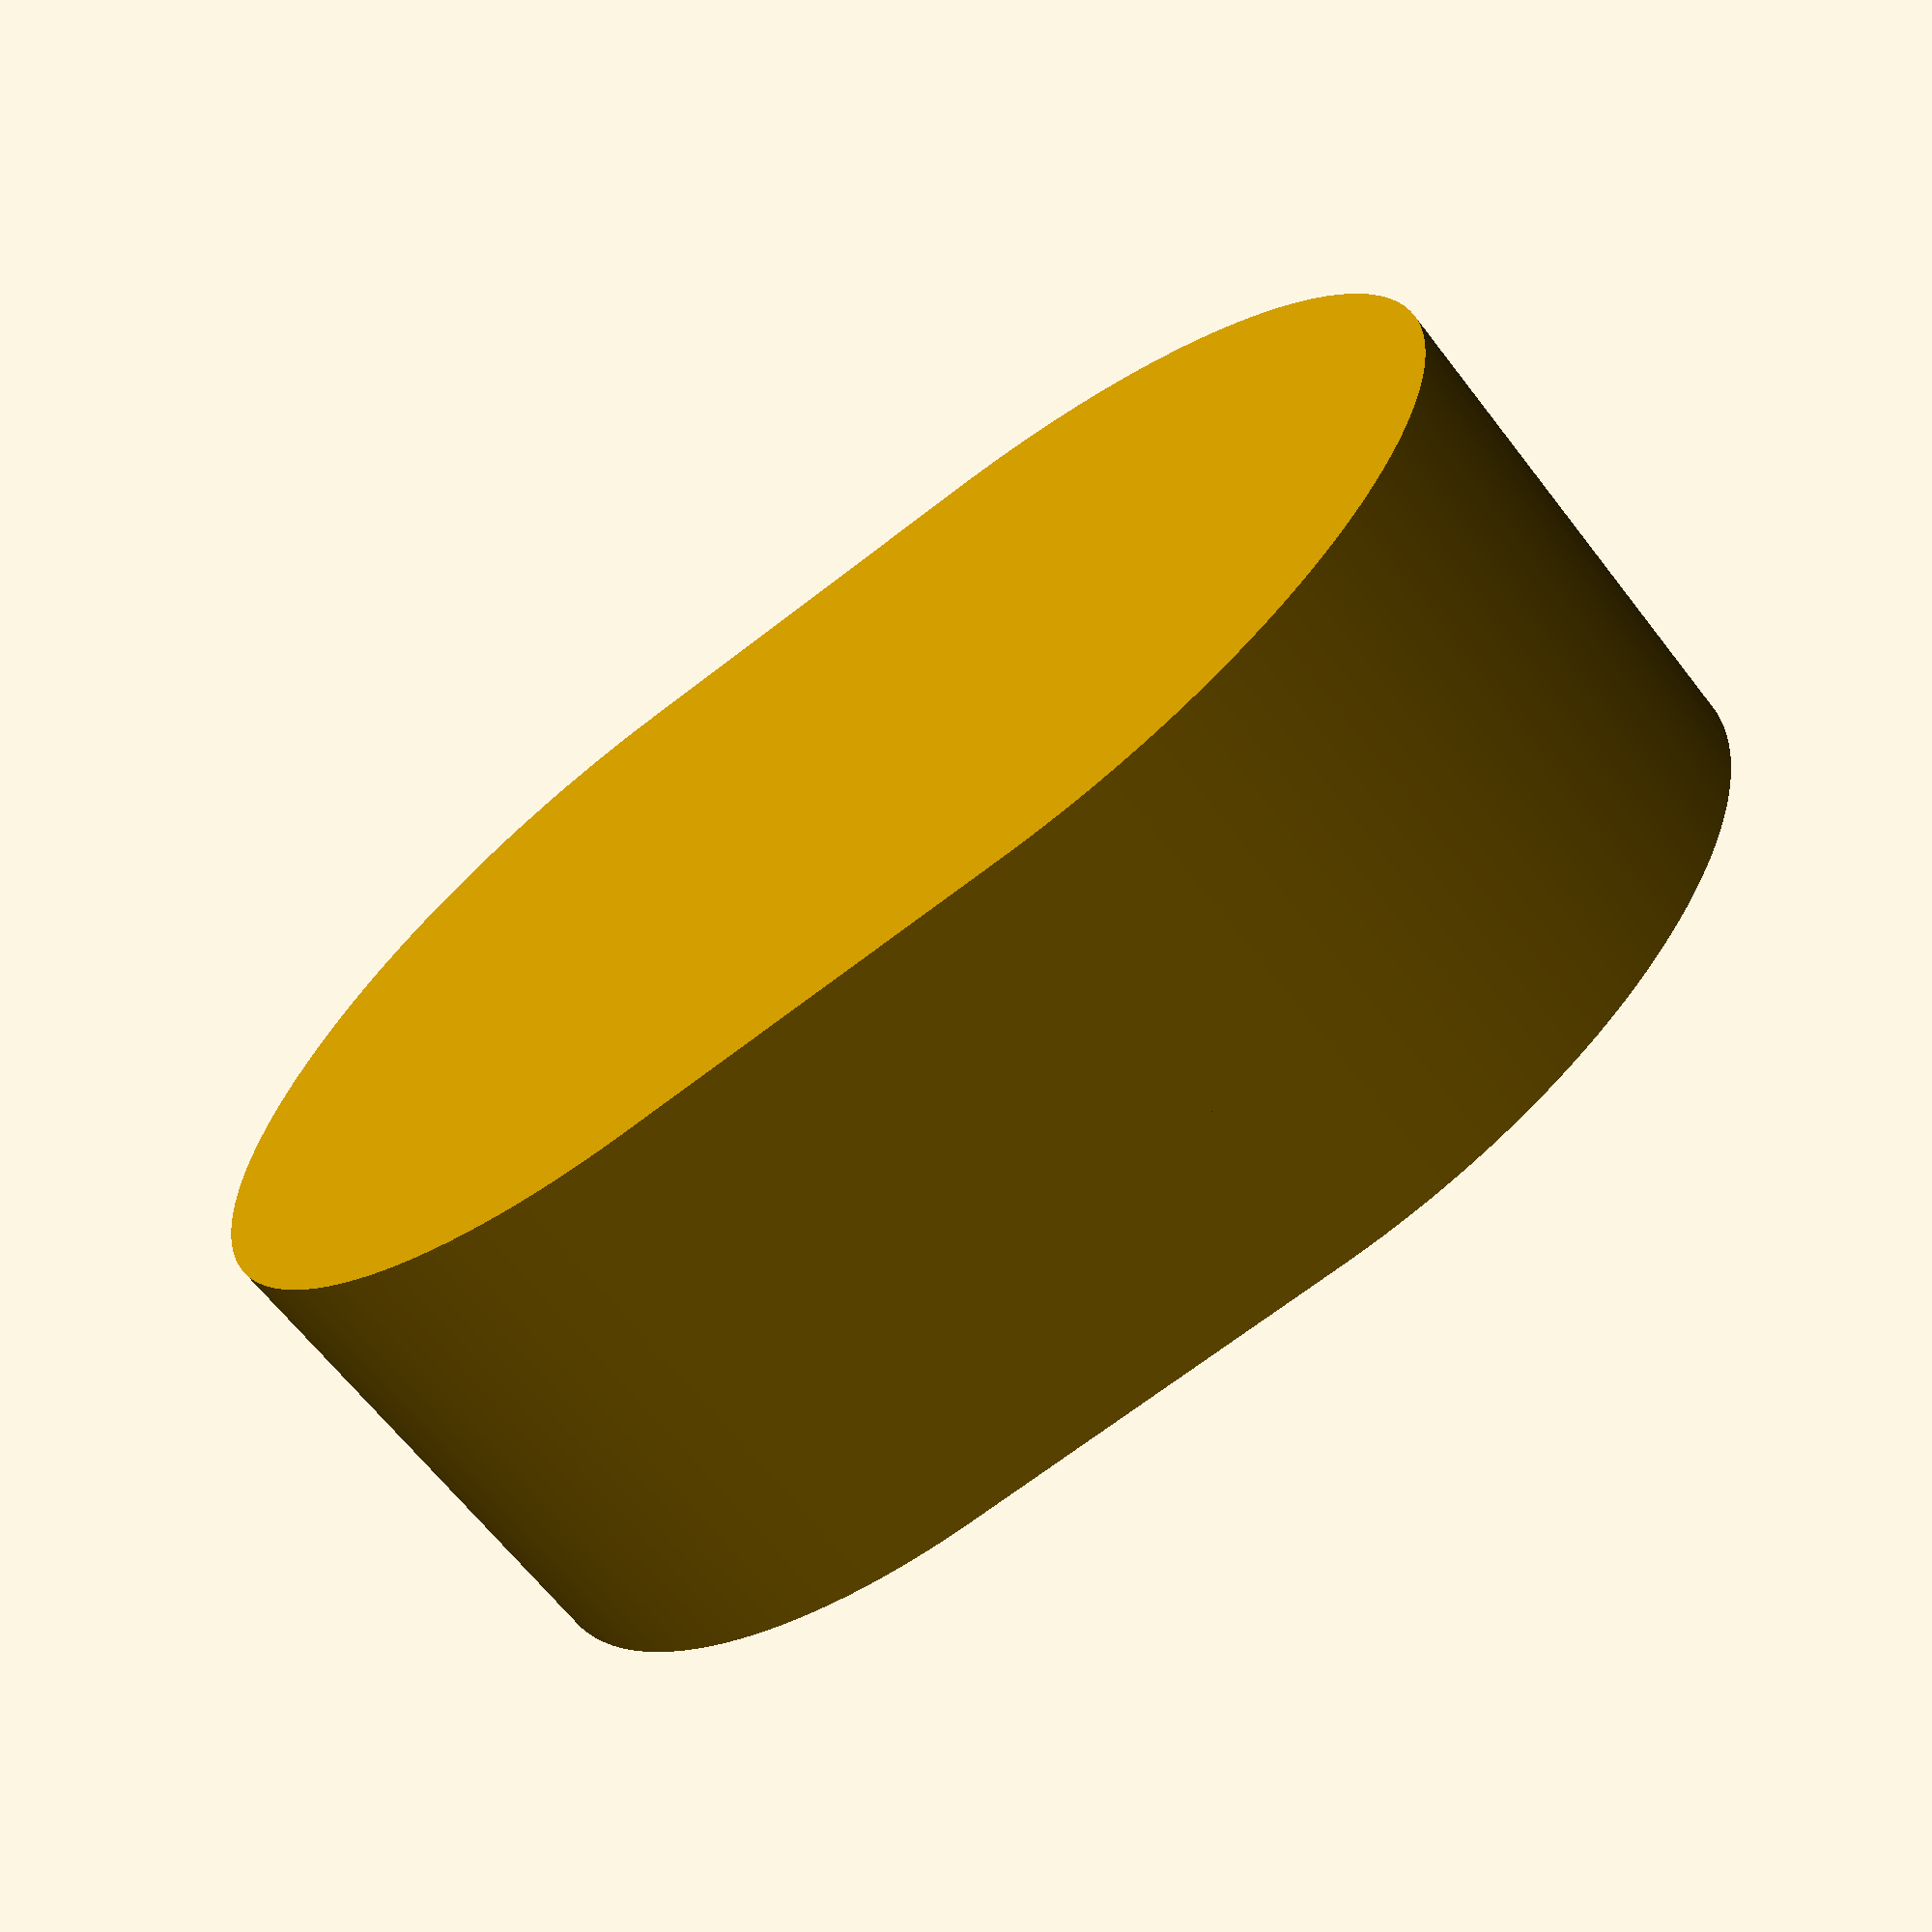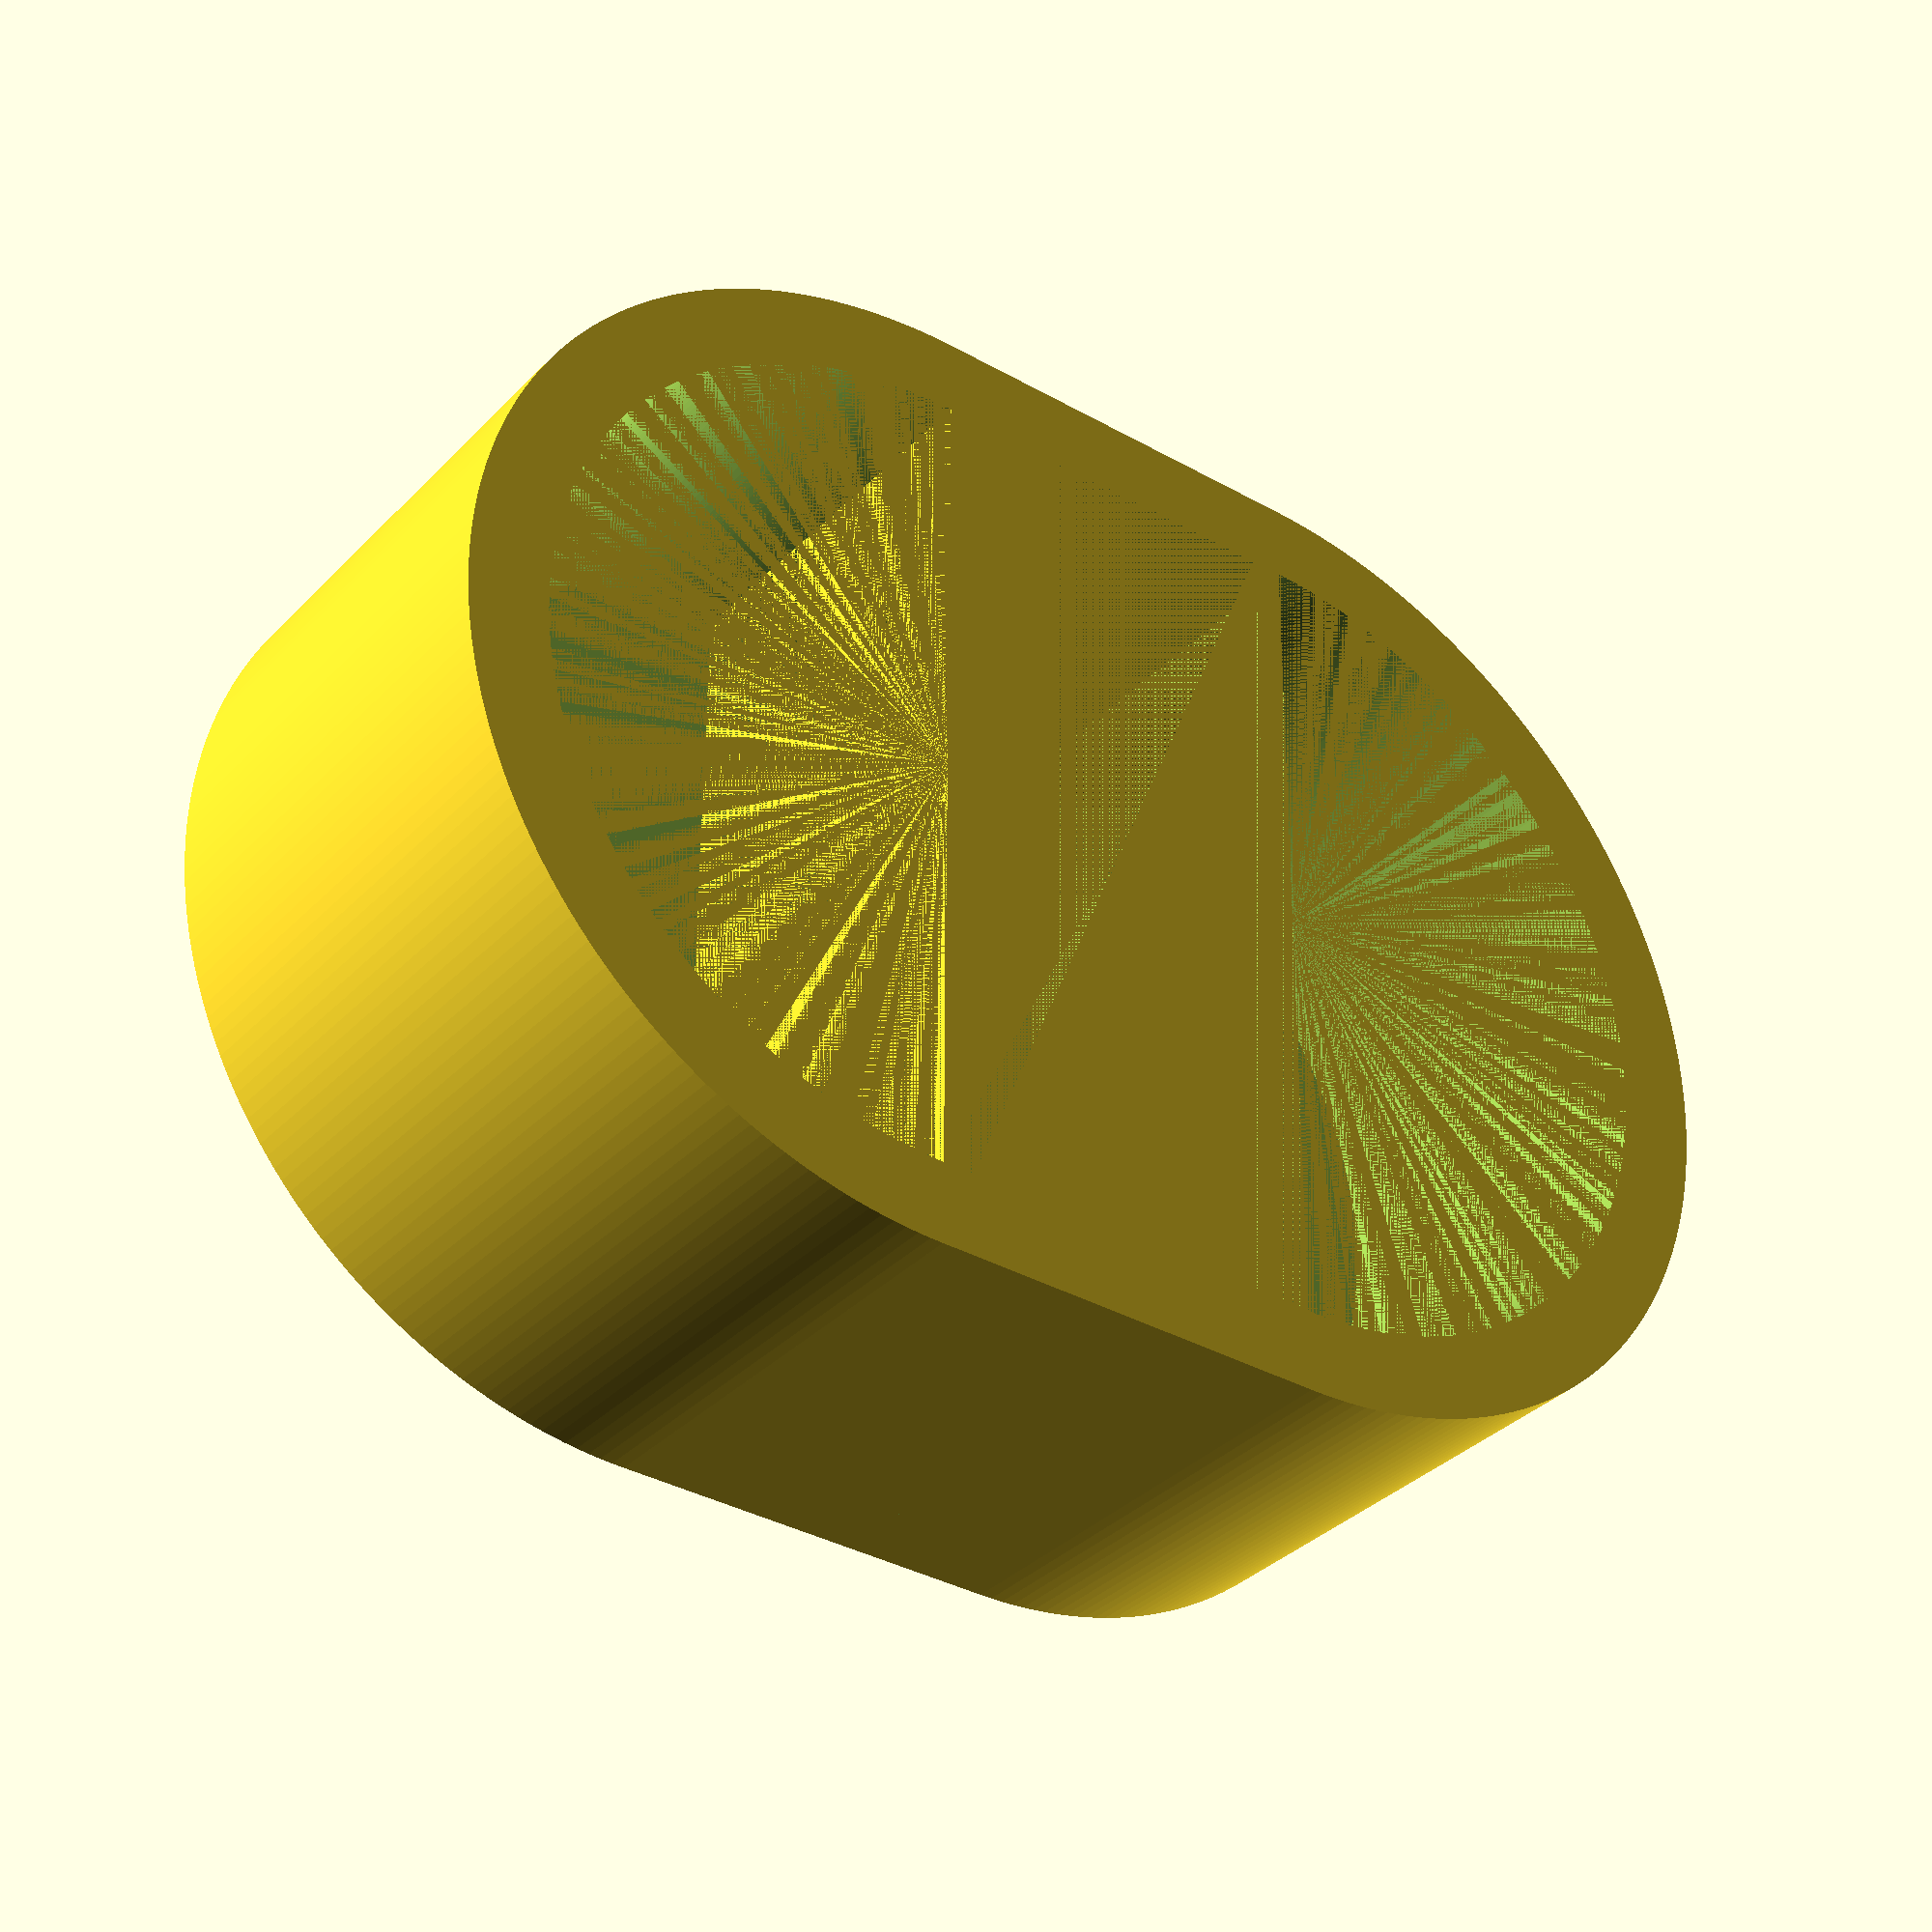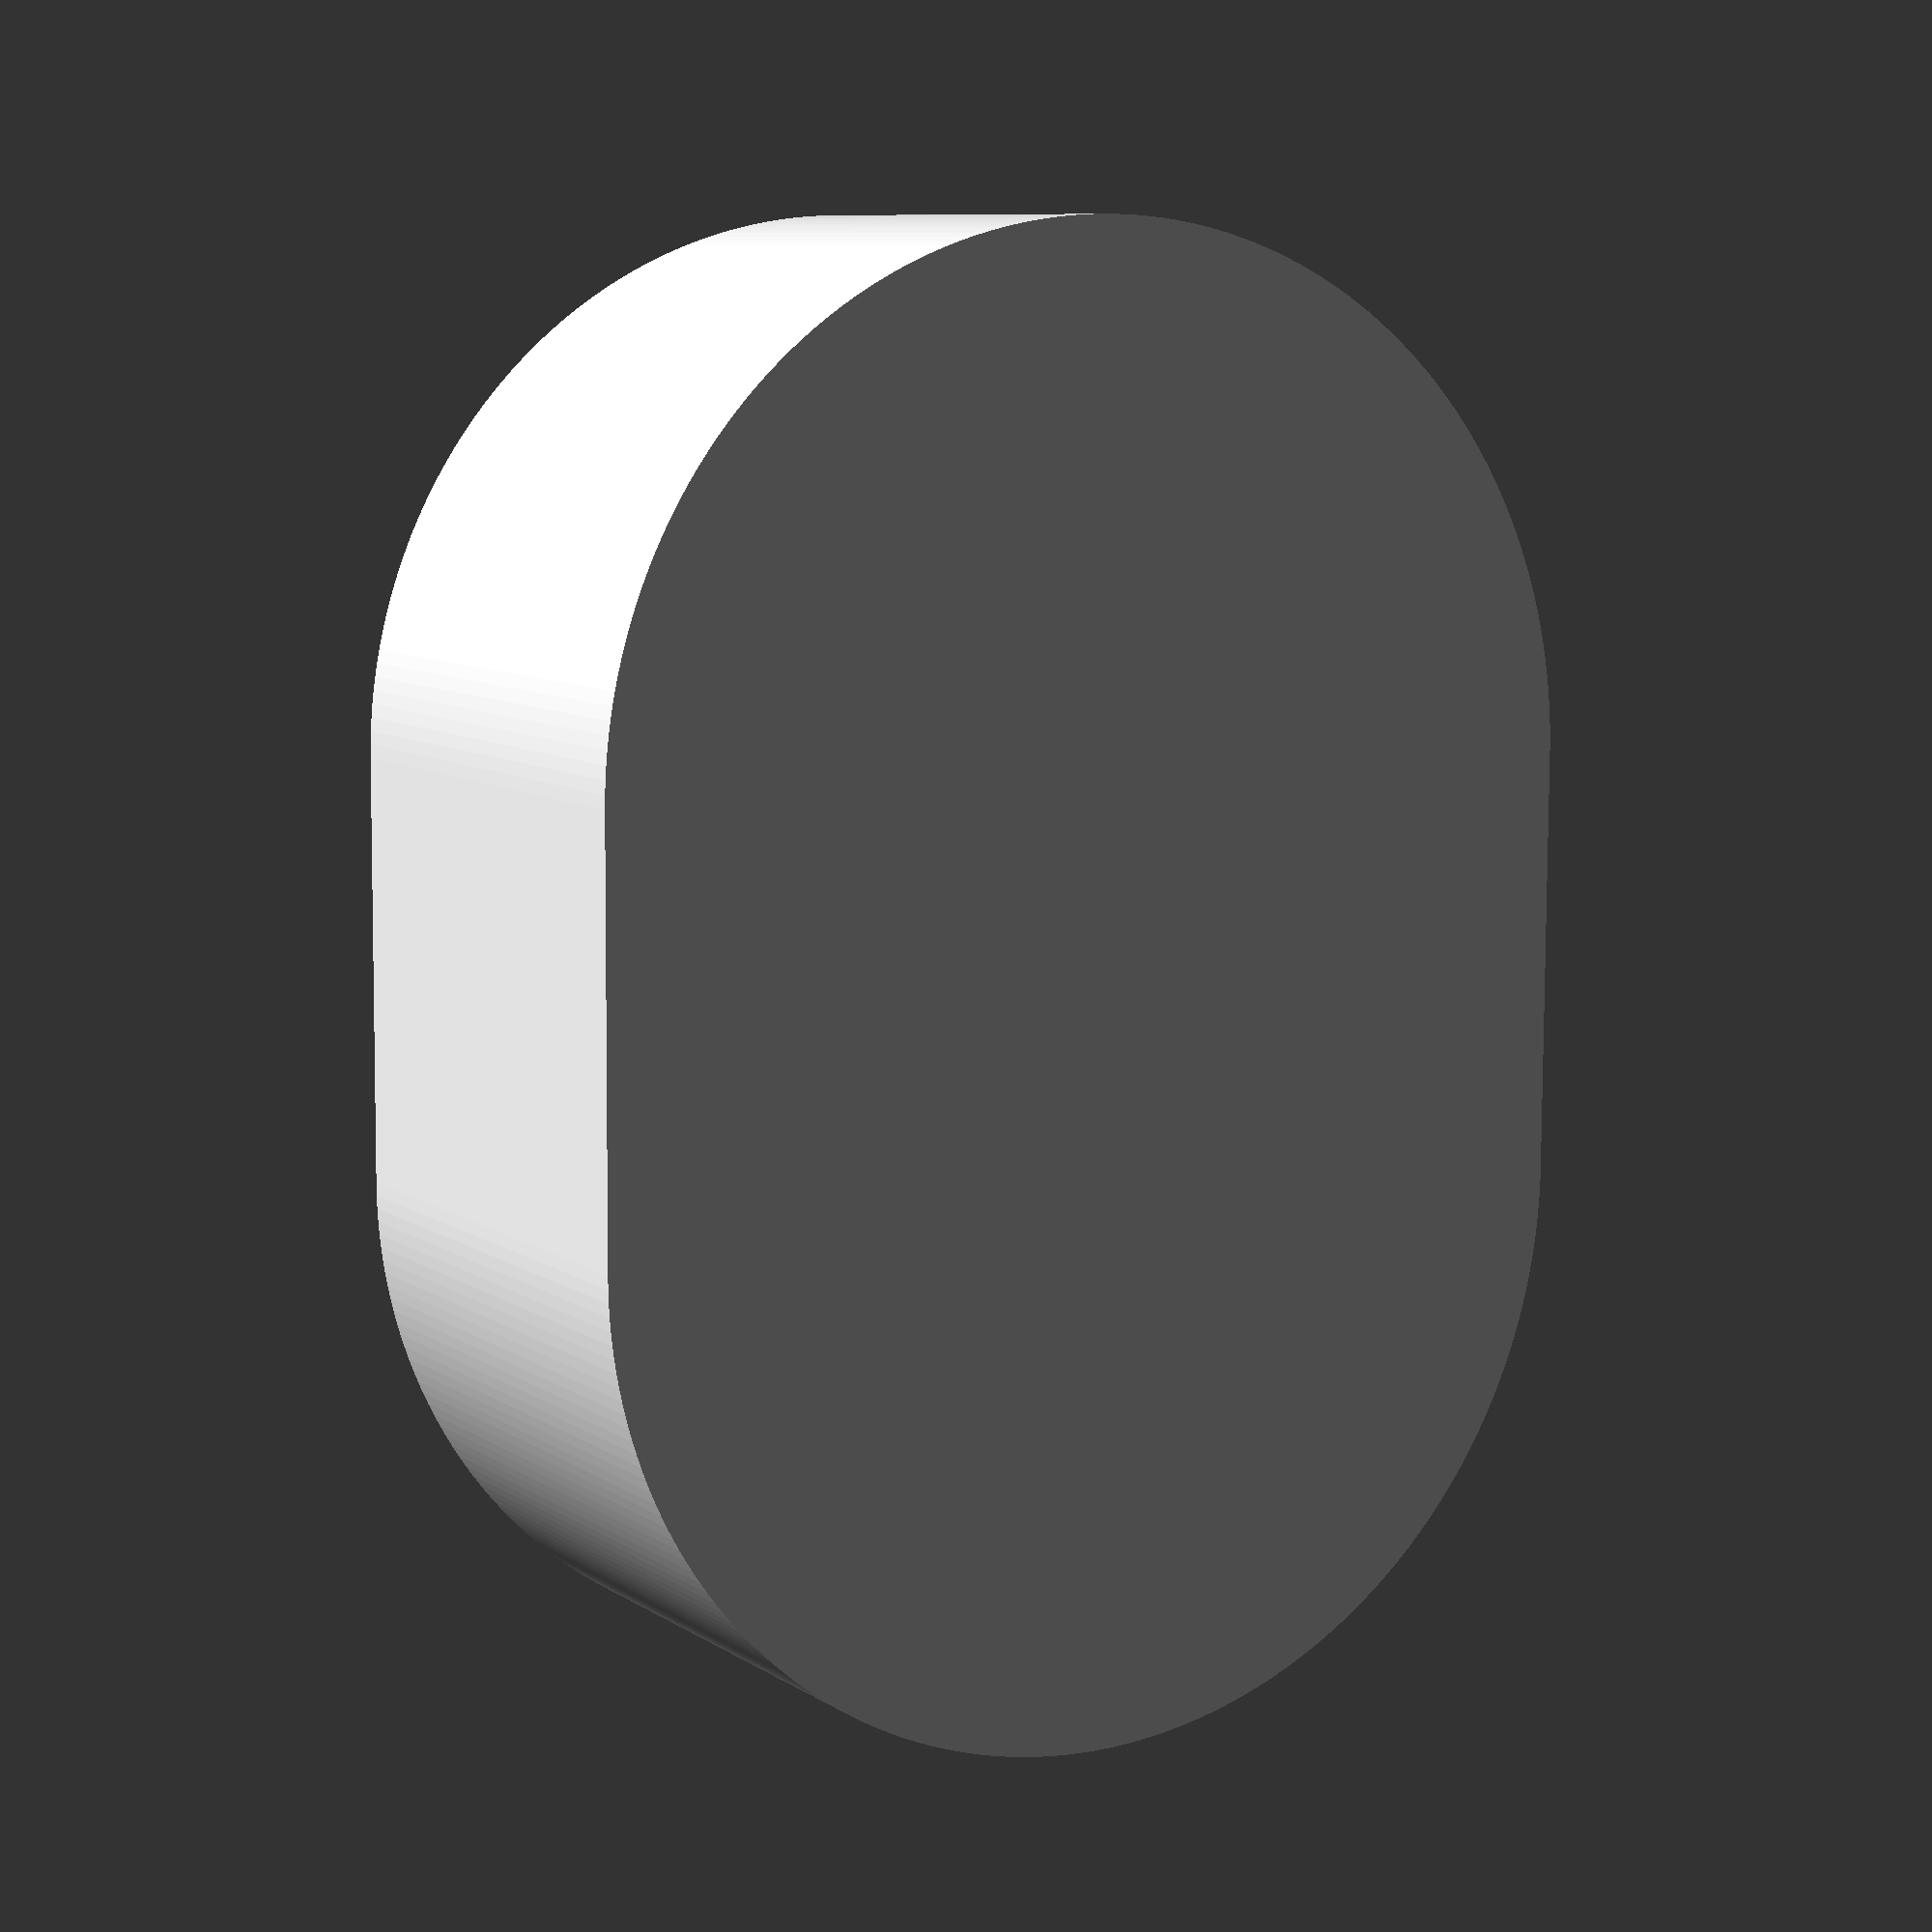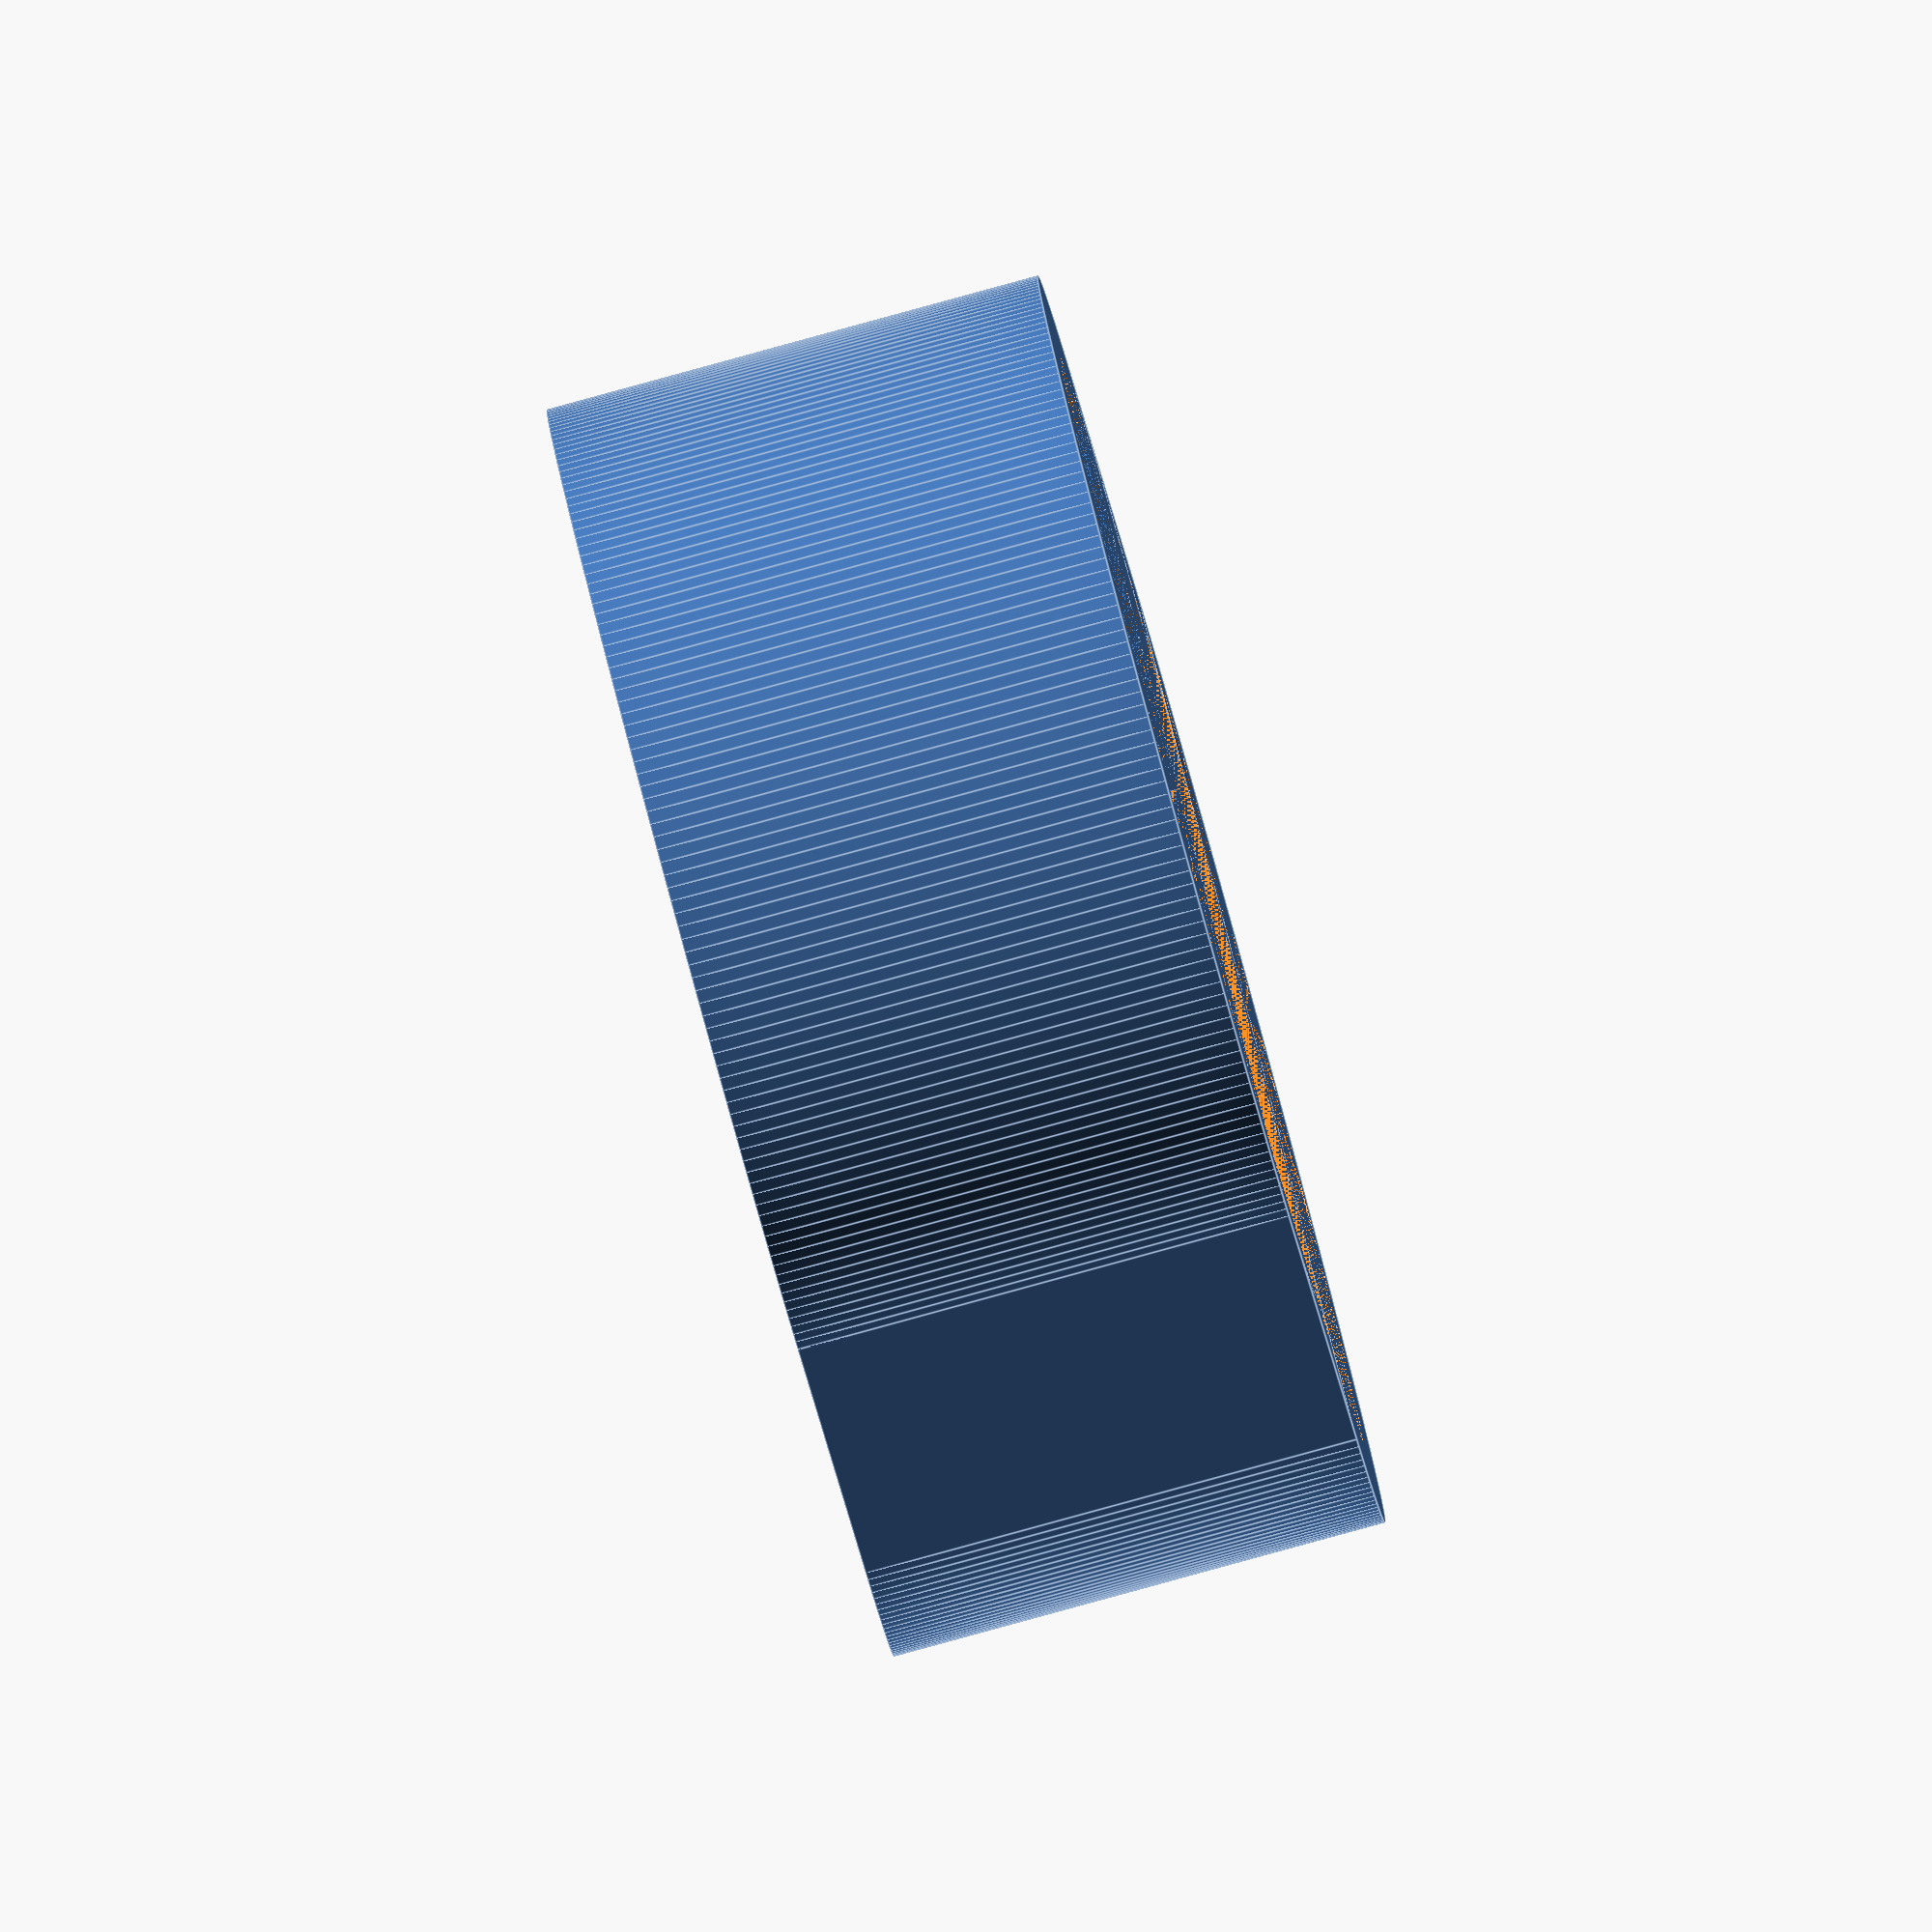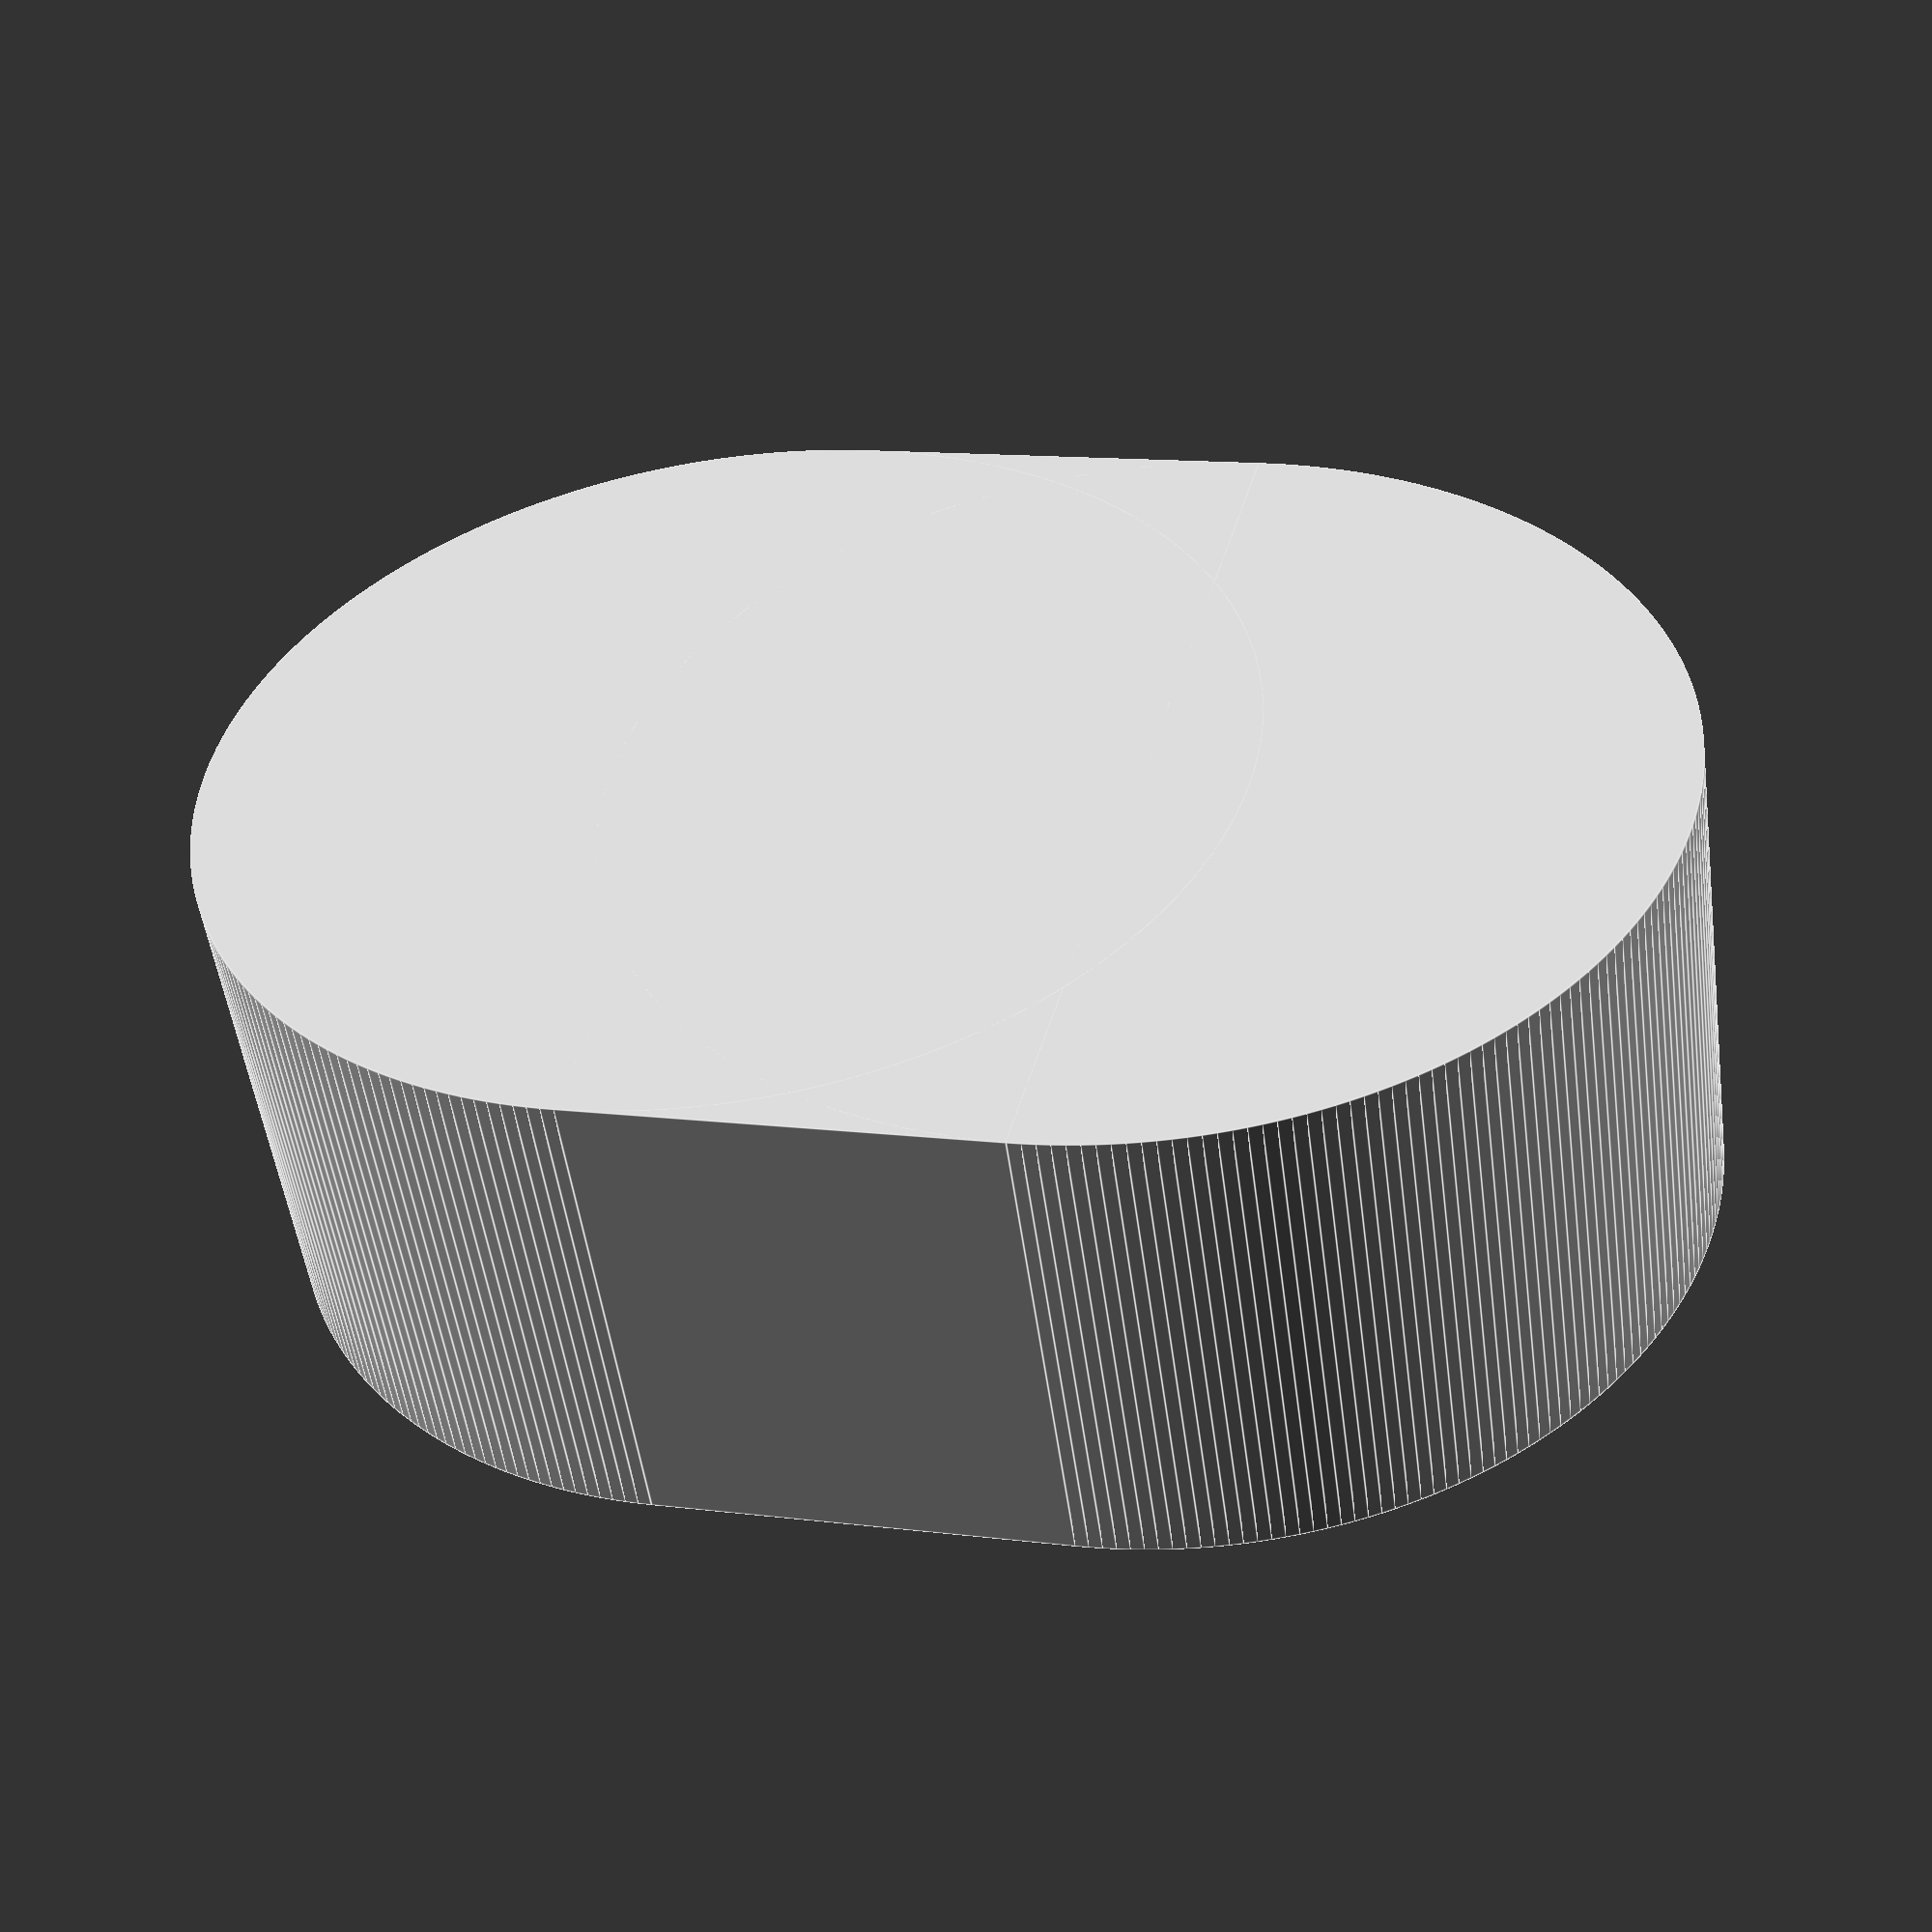
<openscad>
 radius_bottom = 12.5;
 radius_top = 15;
 radius = 12.5;
 length = 25;
 width = 10;
 height = 10+2;
 thickness =2;
 
 resolution=250;

//translate([length,10,height])
// difference() {
// cylinder(h=height, r1=radius_bottom, r2=radius_top, center=false);
// translate([-radius_top,0,0])
// cube([radius_top*2,radius_top*2,height]);
// cylinder(h=height, r1=radius_bottom-2, r2=radius_top-2, center=false);
// }

//translate([0,40,0])

 
 //translate([0,radius_bottom/2+10,0])
 //rotate([0,0,45])
 //cylinder(h=height,r1=radius_bottom*1.414,r2=radius_top*1.414,$fn=4);
 $fn=resolution;
 
 difference() {
 cylinder(h=height,r=radius);
 translate([0,0,thickness])
 cylinder(h=height-thickness, r=radius-thickness); 
 translate([-radius,0,thickness])
 cube([radius*2,radius*2,height]);
 }
 
 difference() {
 translate([-length/2,0,0])
 cube([length,width,height]);
     
 //translate([-length/2,0,thickness])
 //cube([length,width,height-thickness]);
     
 translate([-(length-thickness*2)/2,0,thickness])
 cube([length-thickness*2,width,height-thickness]);
 }
 
 translate([0,width,0])
 rotate([0,0,180])
 difference() {
 cylinder(h=height,r=radius);
 translate([0,0,thickness])
 cylinder(h=height-thickness, r=radius-thickness); 
 translate([-radius,0,thickness])
 cube([radius*2,radius*2,height]);
 }
 

 

</openscad>
<views>
elev=65.1 azim=272.4 roll=217.7 proj=p view=wireframe
elev=34.8 azim=270.4 roll=323.2 proj=p view=wireframe
elev=171.4 azim=359.7 roll=31.0 proj=p view=wireframe
elev=85.9 azim=217.4 roll=285.3 proj=o view=edges
elev=50.9 azim=75.2 roll=187.7 proj=p view=edges
</views>
